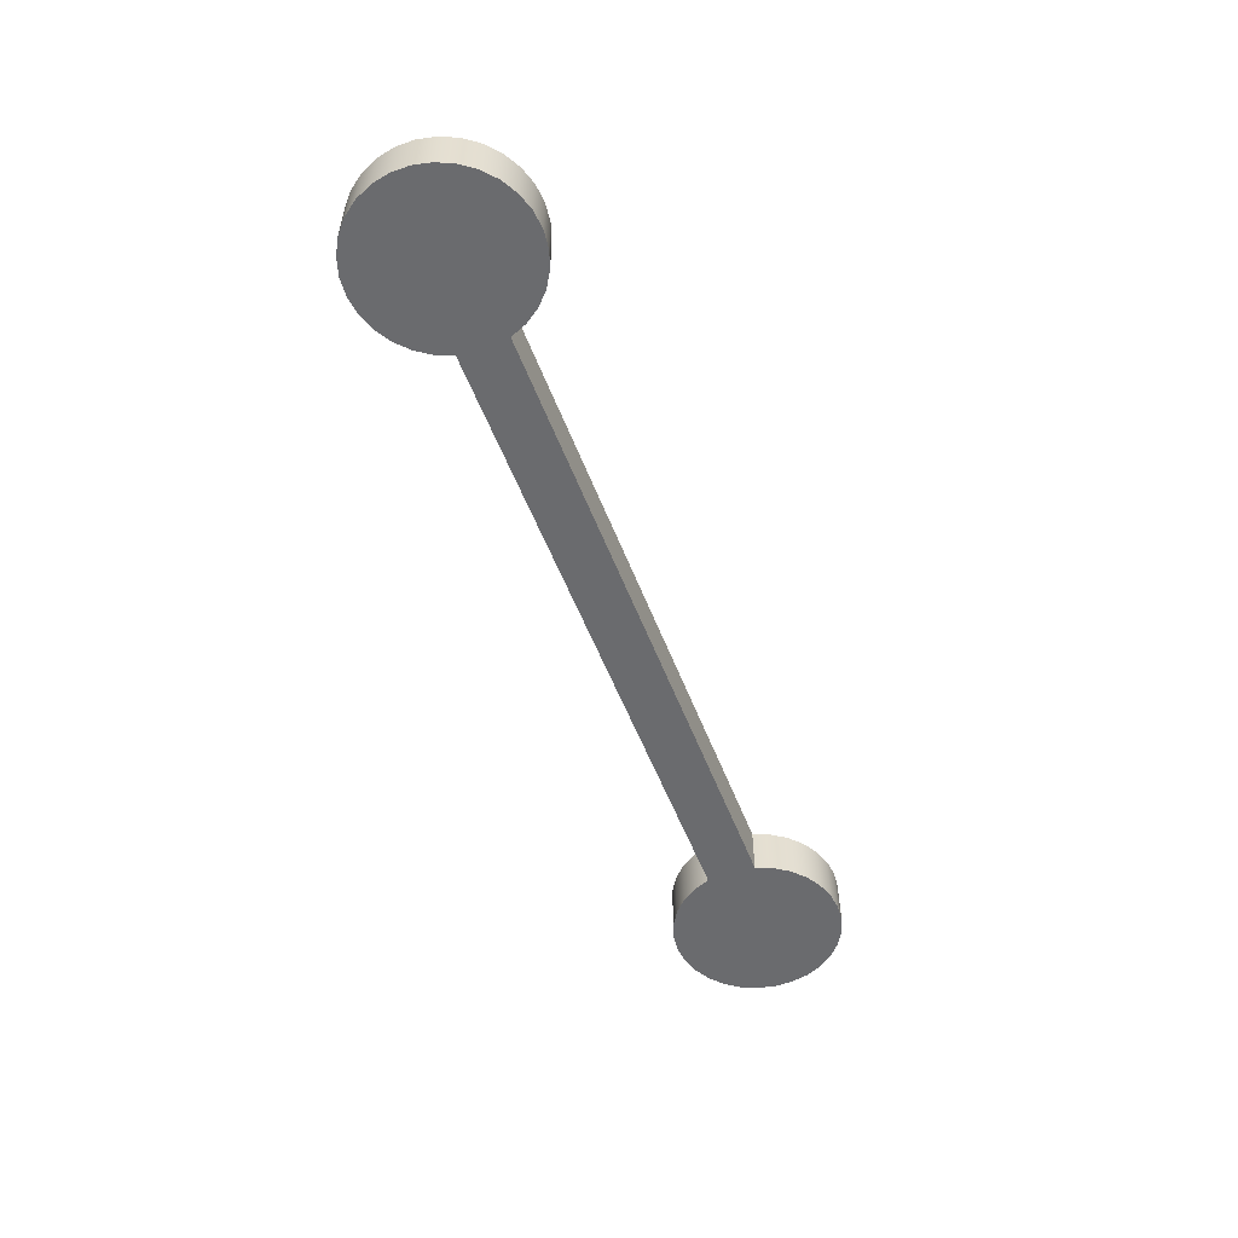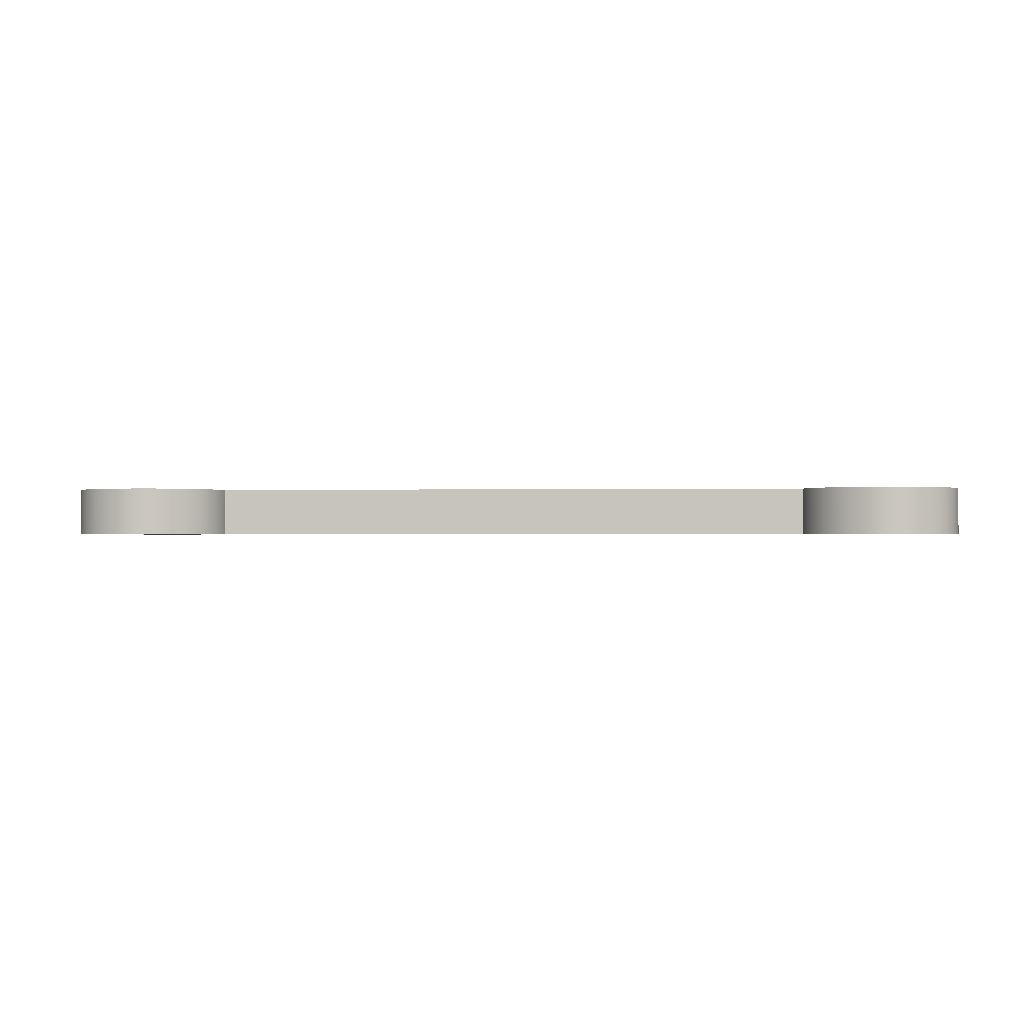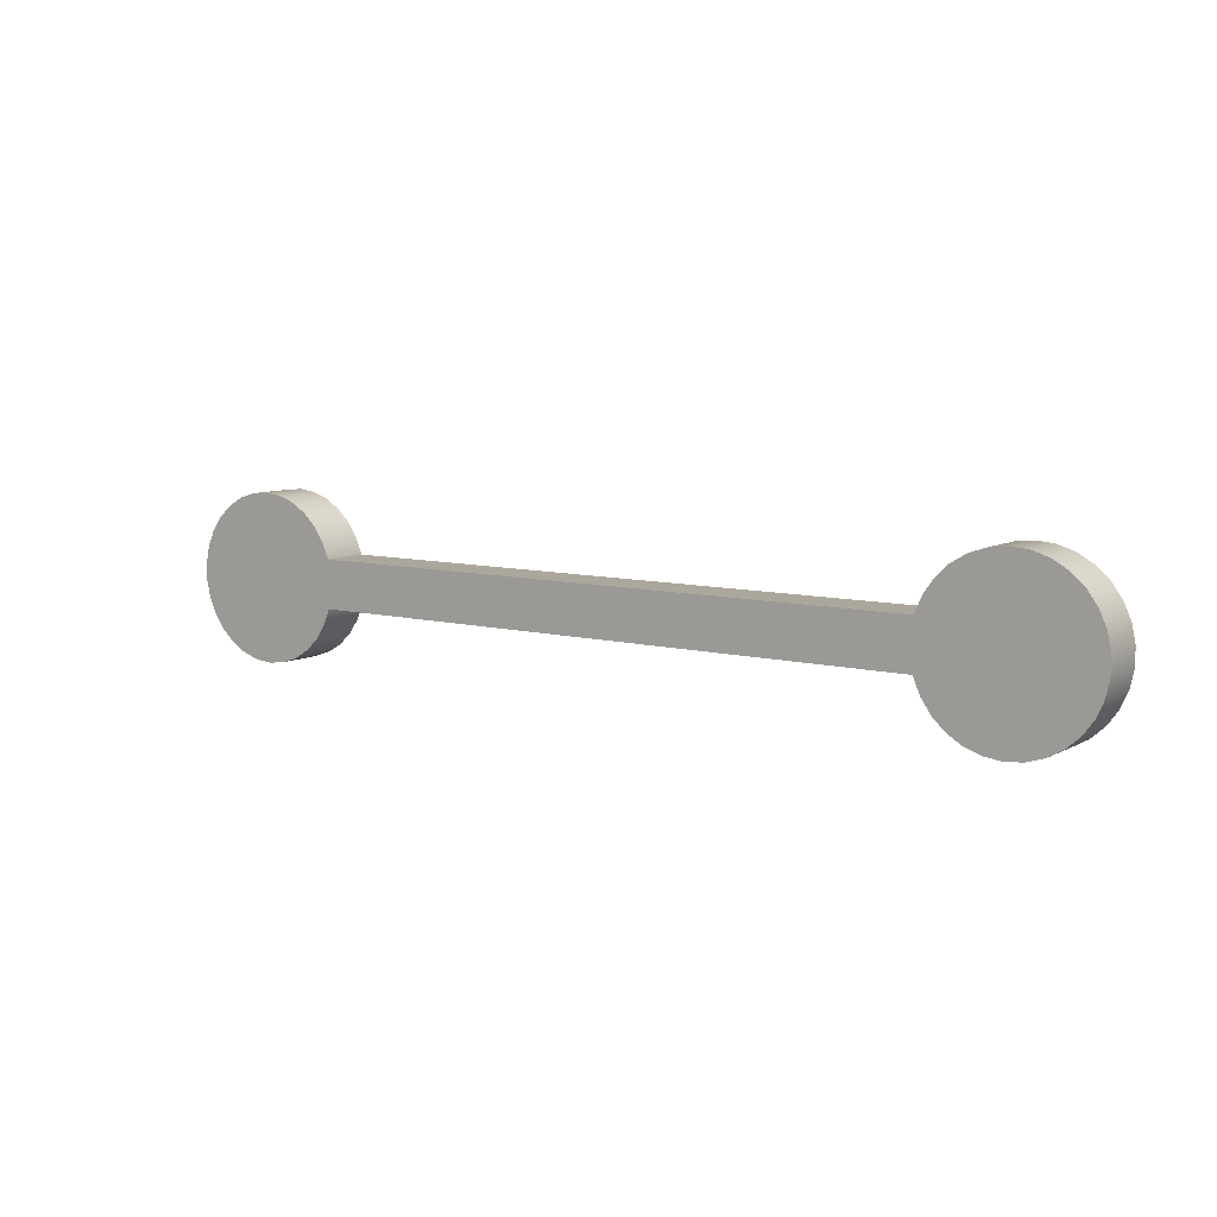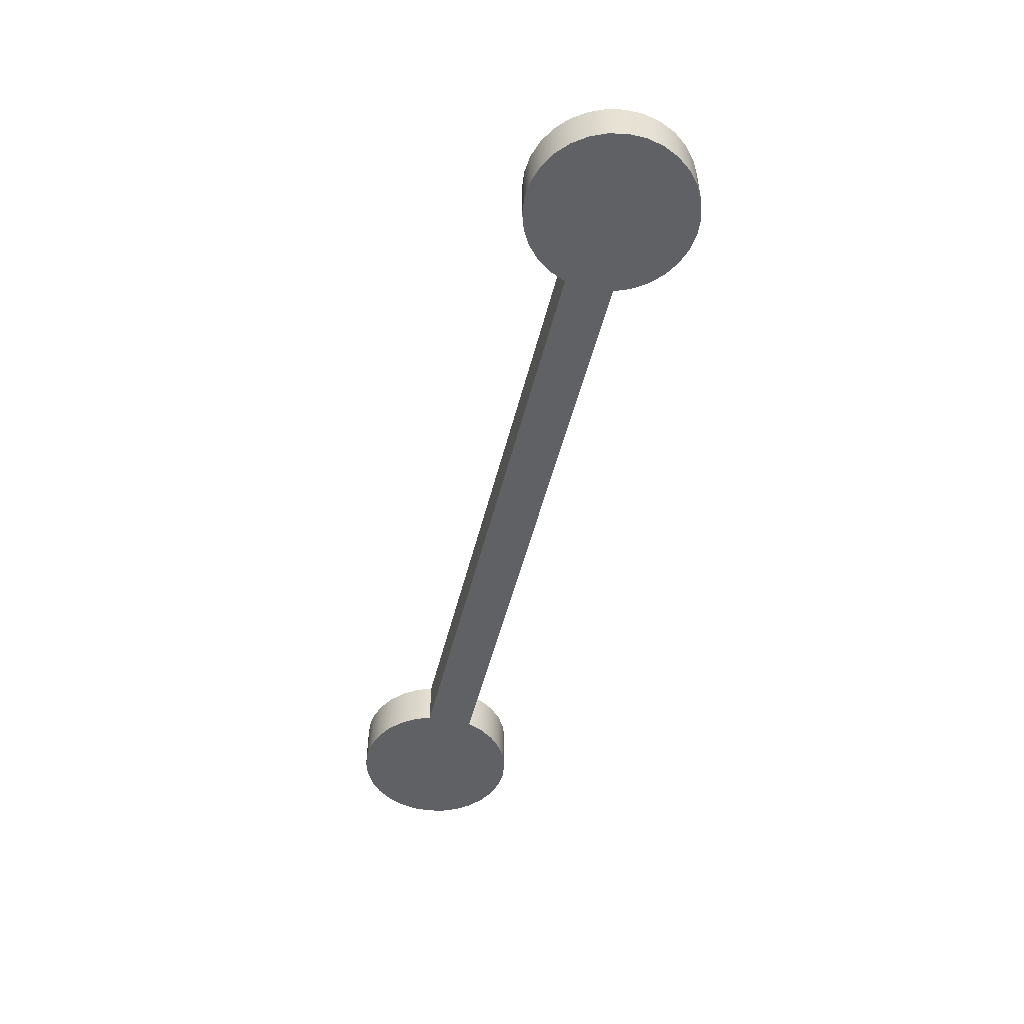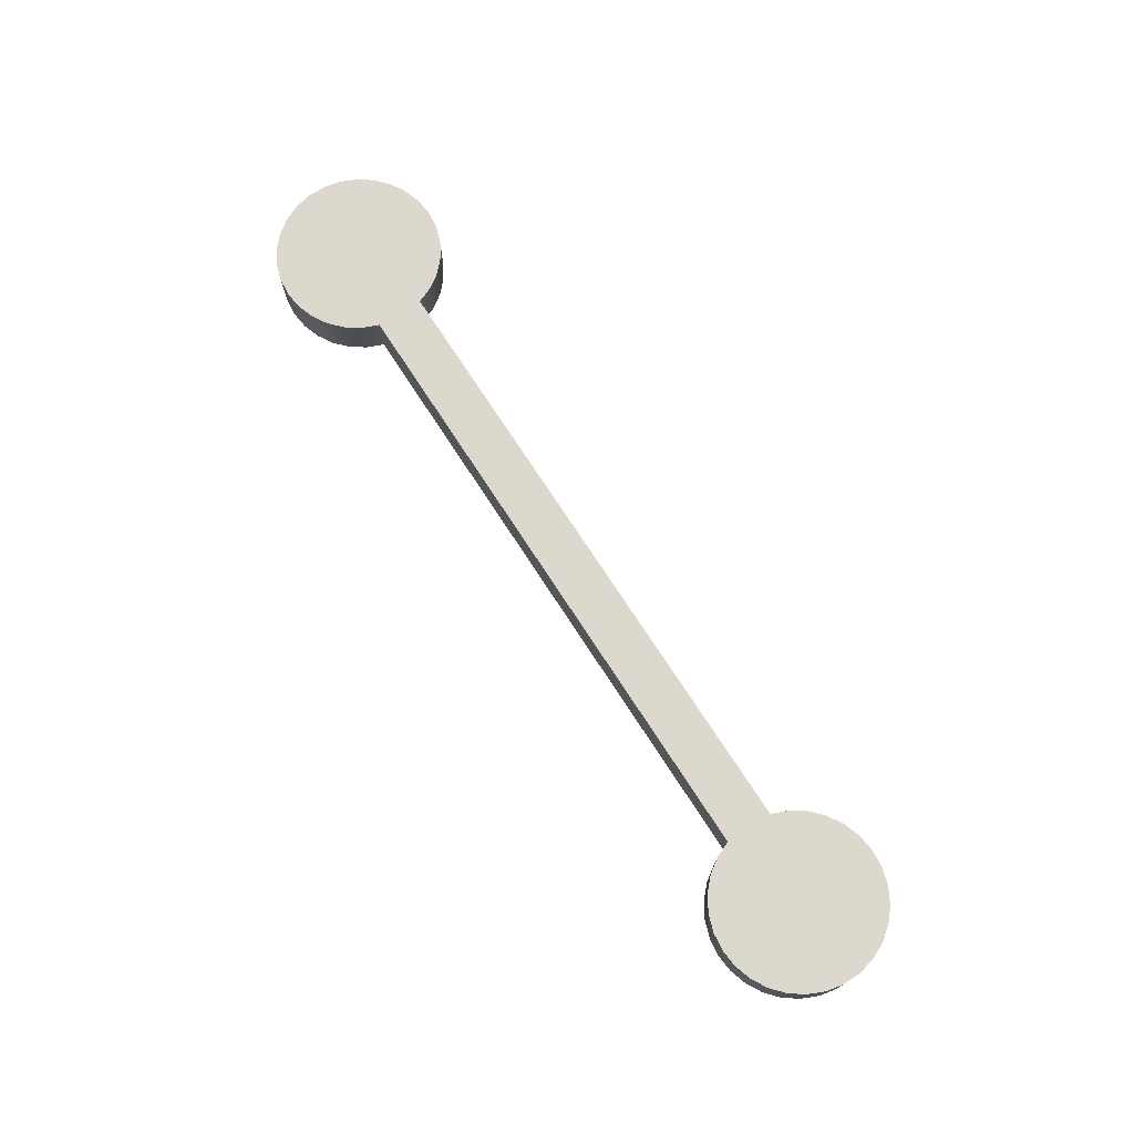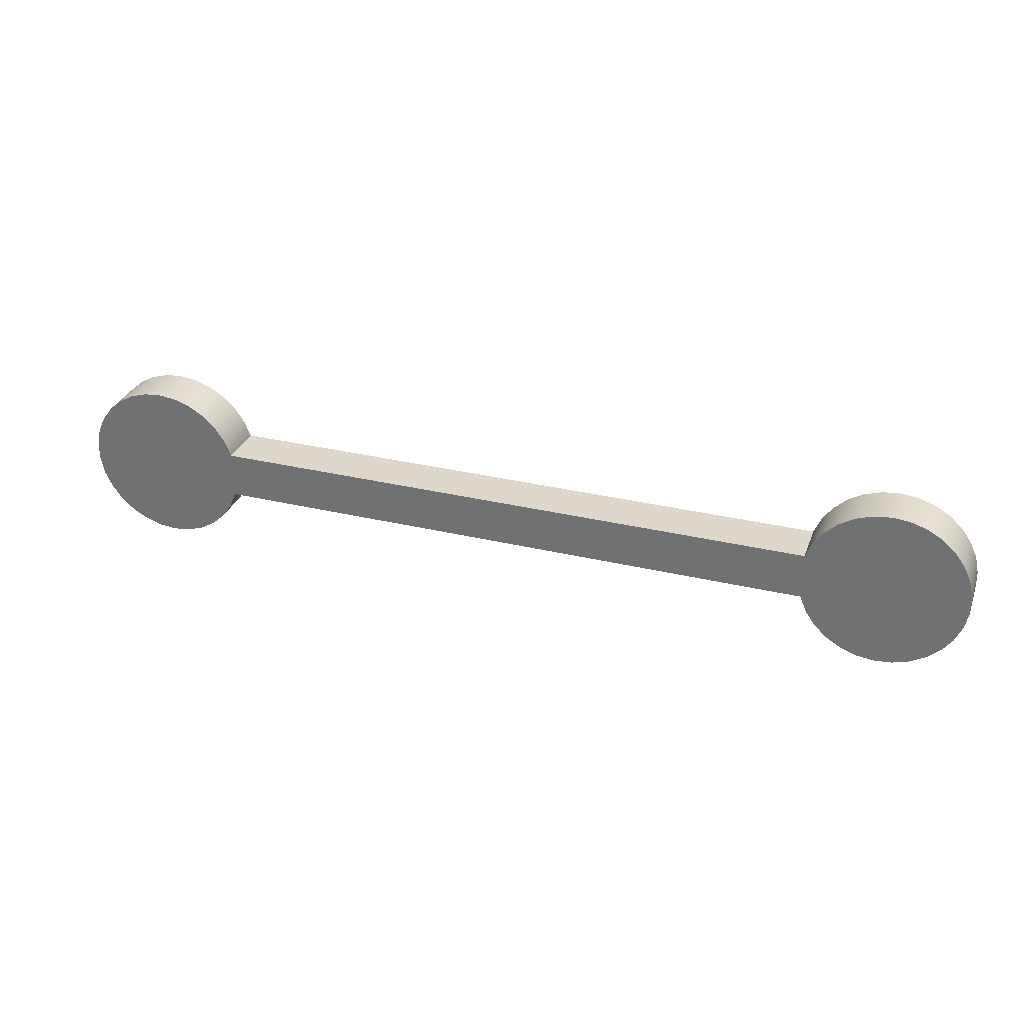
<metadata>
{"format":"obj","ext":"obj","renderer":"f3d","projection":"perspective","resolution":1024,"background":"white","views":[{"elev":-53.4,"azim":110.6,"up":"+Z"},{"elev":-1.0,"azim":4.7,"up":"+Z"},{"elev":8.3,"azim":-144.7,"up":"+Y"},{"elev":-50.4,"azim":76.2,"up":"+Z"},{"elev":72.6,"azim":57.1,"up":"+Z"},{"elev":31.4,"azim":-161.3,"up":"+Y"}]}
</metadata>
<code>
v 4.397 0.15 0
v 0.5031 0.15 0
v 0.5031 0.15 0.3
v 4.397 0.15 0.3
v 4.397 -0.15 0
v 4.44 -0.2522 0
v 4.503 -0.3431 0
v 4.583 -0.4188 0
v 4.678 -0.4759 0
v 4.783 -0.5118 0
v 4.893 -0.525 0
v 5.003 -0.5148 0
v 5.109 -0.4817 0
v 5.205 -0.4272 0
v 5.288 -0.3538 0
v 5.353 -0.2646 0
v 5.399 -0.1636 0
v 5.422 -0.05535 0
v 5.422 0.05535 0
v 5.399 0.1636 0
v 5.353 0.2646 0
v 5.288 0.3538 0
v 5.205 0.4272 0
v 5.109 0.4817 0
v 5.003 0.5148 0
v 4.893 0.525 0
v 4.783 0.5118 0
v 4.678 0.4759 0
v 4.583 0.4188 0
v 4.503 0.3431 0
v 4.44 0.2522 0
v 4.397 0.15 0
v 4.397 0.15 0.3
v 4.44 0.2522 0.3
v 4.503 0.3431 0.3
v 4.583 0.4188 0.3
v 4.678 0.4759 0.3
v 4.783 0.5118 0.3
v 4.893 0.525 0.3
v 5.003 0.5148 0.3
v 5.109 0.4817 0.3
v 5.205 0.4272 0.3
v 5.288 0.3538 0.3
v 5.353 0.2646 0.3
v 5.399 0.1636 0.3
v 5.422 0.05535 0.3
v 5.422 -0.05535 0.3
v 5.399 -0.1636 0.3
v 5.353 -0.2646 0.3
v 5.288 -0.3538 0.3
v 5.205 -0.4272 0.3
v 5.109 -0.4817 0.3
v 5.003 -0.5148 0.3
v 4.893 -0.525 0.3
v 4.783 -0.5118 0.3
v 4.678 -0.4759 0.3
v 4.583 -0.4188 0.3
v 4.503 -0.3431 0.3
v 4.44 -0.2522 0.3
v 4.397 -0.15 0.3
v 0.5031 -0.15 0
v 4.397 -0.15 0
v 4.397 -0.15 0.3
v 0.5031 -0.15 0.3
v 0.5031 0.15 0
v 0.4605 0.2522 0
v 0.3974 0.3431 0
v 0.3166 0.4188 0
v 0.2217 0.4759 0
v 0.117 0.5118 0
v 0.007119 0.525 0
v -0.1031 0.5148 0
v -0.2088 0.4817 0
v -0.3051 0.4272 0
v -0.3879 0.3538 0
v -0.4535 0.2646 0
v -0.4989 0.1636 0
v -0.5221 0.05535 0
v -0.5221 -0.05535 0
v -0.4989 -0.1636 0
v -0.4535 -0.2646 0
v -0.3879 -0.3538 0
v -0.3051 -0.4272 0
v -0.2088 -0.4817 0
v -0.1031 -0.5148 0
v 0.007119 -0.525 0
v 0.117 -0.5118 0
v 0.2217 -0.4759 0
v 0.3166 -0.4188 0
v 0.3974 -0.3431 0
v 0.4605 -0.2522 0
v 0.5031 -0.15 0
v 0.5031 -0.15 0.3
v 0.4605 -0.2522 0.3
v 0.3974 -0.3431 0.3
v 0.3166 -0.4188 0.3
v 0.2217 -0.4759 0.3
v 0.117 -0.5118 0.3
v 0.007119 -0.525 0.3
v -0.1031 -0.5148 0.3
v -0.2088 -0.4817 0.3
v -0.3051 -0.4272 0.3
v -0.3879 -0.3538 0.3
v -0.4535 -0.2646 0.3
v -0.4989 -0.1636 0.3
v -0.5221 -0.05535 0.3
v -0.5221 0.05535 0.3
v -0.4989 0.1636 0.3
v -0.4535 0.2646 0.3
v -0.3879 0.3538 0.3
v -0.3051 0.4272 0.3
v -0.2088 0.4817 0.3
v -0.1031 0.5148 0.3
v 0.007119 0.525 0.3
v 0.117 0.5118 0.3
v 0.2217 0.4759 0.3
v 0.3166 0.4188 0.3
v 0.3974 0.3431 0.3
v 0.4605 0.2522 0.3
v 0.5031 0.15 0.3
v 0.5031 0.15 0.3
v 0.4605 0.2522 0.3
v 0.3974 0.3431 0.3
v 0.3166 0.4188 0.3
v 0.2217 0.4759 0.3
v 0.117 0.5118 0.3
v 0.007119 0.525 0.3
v -0.1031 0.5148 0.3
v -0.2088 0.4817 0.3
v -0.3051 0.4272 0.3
v -0.3879 0.3538 0.3
v -0.4535 0.2646 0.3
v -0.4989 0.1636 0.3
v -0.5221 0.05535 0.3
v -0.5221 -0.05535 0.3
v -0.4989 -0.1636 0.3
v -0.4535 -0.2646 0.3
v -0.3879 -0.3538 0.3
v -0.3051 -0.4272 0.3
v -0.2088 -0.4817 0.3
v -0.1031 -0.5148 0.3
v 0.007119 -0.525 0.3
v 0.117 -0.5118 0.3
v 0.2217 -0.4759 0.3
v 0.3166 -0.4188 0.3
v 0.3974 -0.3431 0.3
v 0.4605 -0.2522 0.3
v 0.5031 -0.15 0.3
v 4.397 -0.15 0.3
v 4.44 -0.2522 0.3
v 4.503 -0.3431 0.3
v 4.583 -0.4188 0.3
v 4.678 -0.4759 0.3
v 4.783 -0.5118 0.3
v 4.893 -0.525 0.3
v 5.003 -0.5148 0.3
v 5.109 -0.4817 0.3
v 5.205 -0.4272 0.3
v 5.288 -0.3538 0.3
v 5.353 -0.2646 0.3
v 5.399 -0.1636 0.3
v 5.422 -0.05535 0.3
v 5.422 0.05535 0.3
v 5.399 0.1636 0.3
v 5.353 0.2646 0.3
v 5.288 0.3538 0.3
v 5.205 0.4272 0.3
v 5.109 0.4817 0.3
v 5.003 0.5148 0.3
v 4.893 0.525 0.3
v 4.783 0.5118 0.3
v 4.678 0.4759 0.3
v 4.583 0.4188 0.3
v 4.503 0.3431 0.3
v 4.44 0.2522 0.3
v 4.397 0.15 0.3
v 0.5031 -0.15 0
v 0.4605 -0.2522 0
v 0.3974 -0.3431 0
v 0.3166 -0.4188 0
v 0.2217 -0.4759 0
v 0.117 -0.5118 0
v 0.007119 -0.525 0
v -0.1031 -0.5148 0
v -0.2088 -0.4817 0
v -0.3051 -0.4272 0
v -0.3879 -0.3538 0
v -0.4535 -0.2646 0
v -0.4989 -0.1636 0
v -0.5221 -0.05535 0
v -0.5221 0.05535 0
v -0.4989 0.1636 0
v -0.4535 0.2646 0
v -0.3879 0.3538 0
v -0.3051 0.4272 0
v -0.2088 0.4817 0
v -0.1031 0.5148 0
v 0.007119 0.525 0
v 0.117 0.5118 0
v 0.2217 0.4759 0
v 0.3166 0.4188 0
v 0.3974 0.3431 0
v 0.4605 0.2522 0
v 0.5031 0.15 0
v 4.397 0.15 0
v 4.44 0.2522 0
v 4.503 0.3431 0
v 4.583 0.4188 0
v 4.678 0.4759 0
v 4.783 0.5118 0
v 4.893 0.525 0
v 5.003 0.5148 0
v 5.109 0.4817 0
v 5.205 0.4272 0
v 5.288 0.3538 0
v 5.353 0.2646 0
v 5.399 0.1636 0
v 5.422 0.05535 0
v 5.422 -0.05535 0
v 5.399 -0.1636 0
v 5.353 -0.2646 0
v 5.288 -0.3538 0
v 5.205 -0.4272 0
v 5.109 -0.4817 0
v 5.003 -0.5148 0
v 4.893 -0.525 0
v 4.783 -0.5118 0
v 4.678 -0.4759 0
v 4.583 -0.4188 0
v 4.503 -0.3431 0
v 4.44 -0.2522 0
v 4.397 -0.15 0
g b67558a4-e36f-11ea-ace2-54bf646e7e1f
f 1 2 4
f 4 2 3
g b676432e-e36f-11ea-acfe-54bf646e7e1f
f 60 5 59
f 59 5 6
f 59 6 58
f 58 6 7
f 58 7 57
f 57 7 8
f 57 8 56
f 56 8 9
f 56 9 55
f 55 9 10
f 55 10 54
f 54 10 11
f 54 11 53
f 53 11 12
f 53 12 52
f 52 12 13
f 52 13 51
f 51 13 14
f 51 14 50
f 50 14 15
f 50 15 49
f 49 15 16
f 49 16 48
f 48 16 17
f 48 17 47
f 47 17 18
f 47 18 46
f 46 18 19
f 46 19 45
f 45 19 20
f 45 20 44
f 44 20 21
f 44 21 43
f 43 21 22
f 43 22 42
f 42 22 23
f 42 23 41
f 41 23 24
f 41 24 40
f 40 24 25
f 40 25 39
f 39 25 26
f 39 26 38
f 38 26 27
f 38 27 37
f 37 27 28
f 37 28 36
f 36 28 29
f 36 29 35
f 35 29 30
f 35 30 34
f 34 30 31
f 34 31 33
f 33 31 32
g b6772d68-e36f-11ea-9635-54bf646e7e1f
f 61 62 64
f 64 62 63
g b67817ca-e36f-11ea-a671-54bf646e7e1f
f 120 65 119
f 119 65 66
f 119 66 118
f 118 66 67
f 118 67 117
f 117 67 68
f 117 68 116
f 116 68 69
f 116 69 115
f 115 69 70
f 115 70 114
f 114 70 71
f 114 71 113
f 113 71 72
f 113 72 112
f 112 72 73
f 112 73 111
f 111 73 74
f 111 74 110
f 110 74 75
f 110 75 109
f 109 75 76
f 109 76 108
f 108 76 77
f 108 77 107
f 107 77 78
f 107 78 106
f 106 78 79
f 106 79 105
f 105 79 80
f 105 80 104
f 104 80 81
f 104 81 103
f 103 81 82
f 103 82 102
f 102 82 83
f 102 83 101
f 101 83 84
f 101 84 100
f 100 84 85
f 100 85 99
f 99 85 86
f 99 86 98
f 98 86 87
f 98 87 97
f 97 87 88
f 97 88 96
f 96 88 89
f 96 89 95
f 95 89 90
f 95 90 94
f 94 90 91
f 94 91 93
f 93 91 92
g b6790234-e36f-11ea-904a-54bf646e7e1f
f 122 133 121
f 121 133 134
f 121 134 135
f 133 122 132
f 132 122 123
f 132 123 131
f 131 123 124
f 131 124 130
f 130 124 125
f 130 125 129
f 129 125 126
f 129 126 128
f 128 126 127
f 121 135 148
f 148 135 136
f 148 136 147
f 147 136 137
f 147 137 146
f 146 137 138
f 146 138 145
f 145 138 139
f 145 139 144
f 144 139 140
f 144 140 143
f 143 140 141
f 143 141 142
f 148 149 121
f 121 149 176
f 176 149 162
f 176 162 163
f 162 149 161
f 161 149 150
f 161 150 160
f 160 150 151
f 160 151 159
f 159 151 152
f 159 152 158
f 158 152 153
f 158 153 157
f 157 153 154
f 157 154 156
f 156 154 155
f 163 164 176
f 176 164 175
f 175 164 165
f 175 165 174
f 174 165 166
f 174 166 173
f 173 166 167
f 173 167 172
f 172 167 168
f 172 168 171
f 171 168 169
f 171 169 170
g b679c57a-e36f-11ea-a0d0-54bf646e7e1f
f 178 189 177
f 177 189 190
f 177 190 204
f 204 190 191
f 204 191 192
f 189 178 188
f 188 178 179
f 188 179 187
f 187 179 180
f 187 180 186
f 186 180 181
f 186 181 185
f 185 181 182
f 185 182 184
f 184 182 183
f 204 192 203
f 203 192 193
f 203 193 202
f 202 193 194
f 202 194 201
f 201 194 195
f 201 195 200
f 200 195 196
f 200 196 199
f 199 196 197
f 199 197 198
f 204 205 177
f 177 205 232
f 232 205 219
f 232 219 220
f 206 217 205
f 205 217 218
f 205 218 219
f 217 206 216
f 216 206 207
f 216 207 215
f 215 207 208
f 215 208 214
f 214 208 209
f 214 209 213
f 213 209 210
f 213 210 212
f 212 210 211
f 232 220 231
f 231 220 221
f 231 221 230
f 230 221 222
f 230 222 229
f 229 222 223
f 229 223 228
f 228 223 224
f 228 224 227
f 227 224 225
f 227 225 226

</code>
